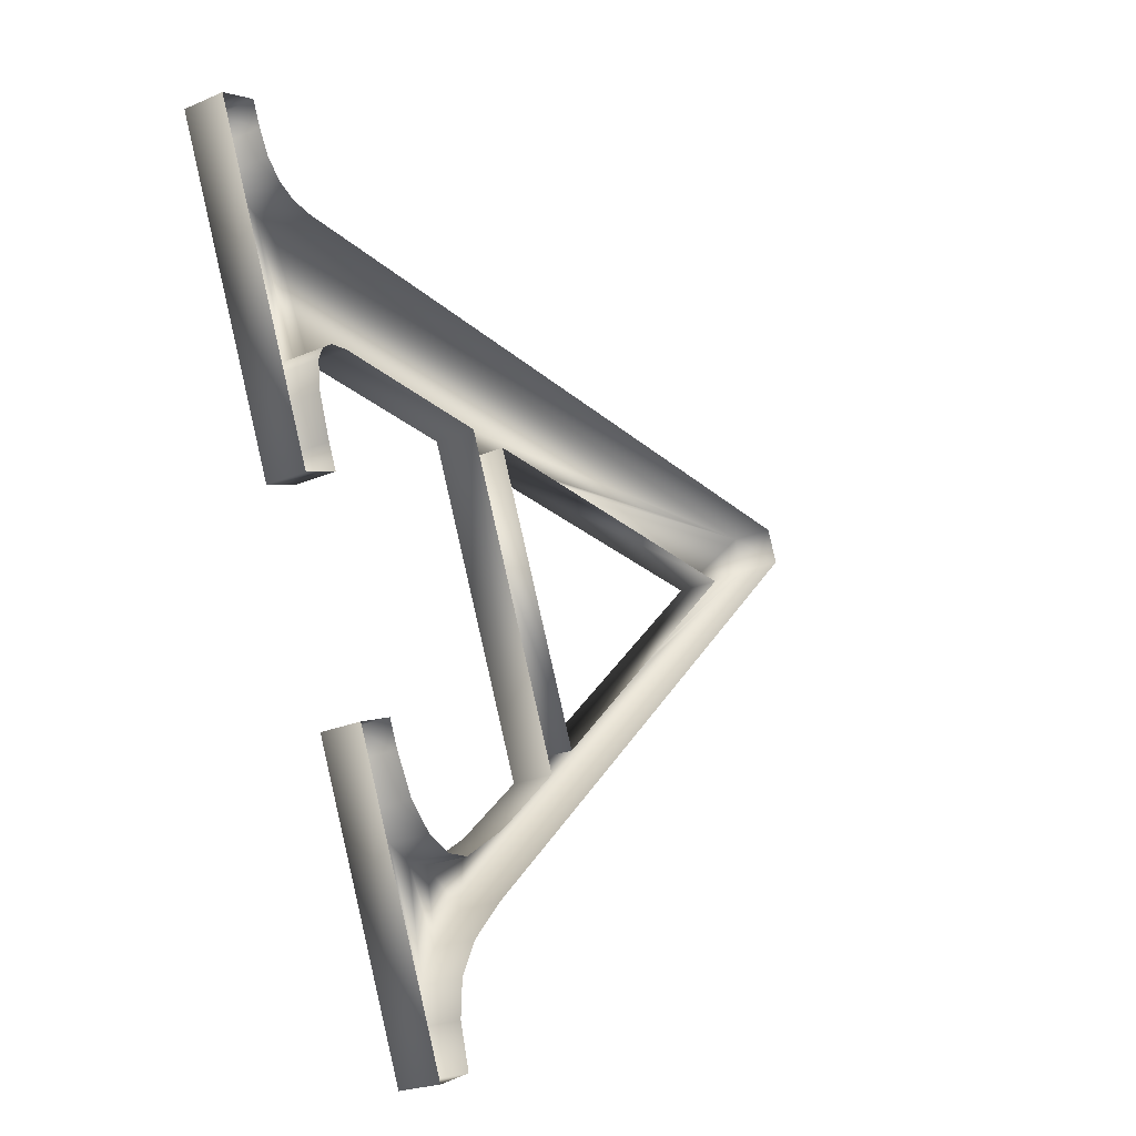
<metadata>
{"format":"obj","ext":"obj","renderer":"f3d","projection":"perspective","resolution":1024,"background":"white","views":[{"elev":2.1,"azim":30.5,"up":"+Z"}]}
</metadata>
<code>
o mesh8/mesh8-geometry/material_3/component_9#mesh8-geometry
v 0.07115 0.3295 0.5399
v 0.06933 0.3295 0.5408
v 0.0708 0.3295 0.5412
v 0.0708 0.3295 0.5412
v 0.06933 0.3295 0.5408
v 0.07115 0.3295 0.5399
v 0.06933 0.3295 0.5408
v 0.07115 0.3295 0.5399
v 0.06968 0.3295 0.5395
v 0.06968 0.3295 0.5395
v 0.07115 0.3295 0.5399
v 0.06933 0.3295 0.5408
v 0.06933 0.3295 0.5408
v 0.06804 0.3023 0.5515
v 0.0708 0.3295 0.5412
v 0.0708 0.3295 0.5412
v 0.06804 0.3023 0.5515
v 0.06933 0.3295 0.5408
v 0.06983 0.3237 0.5389
v 0.07269 0.3105 0.5342
v 0.0713 0.3237 0.5393
v 0.0713 0.3237 0.5393
v 0.07269 0.3105 0.5342
v 0.06983 0.3237 0.5389
v 0.0685 0.3105 0.5439
v 0.0713 0.3237 0.5393
v 0.06997 0.3105 0.5443
v 0.06997 0.3105 0.5443
v 0.0713 0.3237 0.5393
v 0.0685 0.3105 0.5439
v 0.07115 0.3295 0.5399
v 0.0723 0.3043 0.5297
v 0.06968 0.3295 0.5395
v 0.06968 0.3295 0.5395
v 0.0723 0.3043 0.5297
v 0.07115 0.3295 0.5399
v 0.06968 0.3295 0.5395
v 0.06983 0.3237 0.5389
v 0.06933 0.3295 0.5408
v 0.06933 0.3295 0.5408
v 0.06983 0.3237 0.5389
v 0.06968 0.3295 0.5395
v 0.06804 0.3023 0.5515
v 0.06933 0.3295 0.5408
v 0.06657 0.3023 0.5511
v 0.06657 0.3023 0.5511
v 0.06933 0.3295 0.5408
v 0.06804 0.3023 0.5515
v 0.07269 0.3105 0.5342
v 0.06983 0.3237 0.5389
v 0.07121 0.3105 0.5338
v 0.07121 0.3105 0.5338
v 0.06983 0.3237 0.5389
v 0.07269 0.3105 0.5342
v 0.0713 0.3237 0.5393
v 0.0685 0.3105 0.5439
v 0.06983 0.3237 0.5389
v 0.06983 0.3237 0.5389
v 0.0685 0.3105 0.5439
v 0.0713 0.3237 0.5393
v 0.07269 0.3105 0.5342
v 0.0685 0.3105 0.5439
v 0.06997 0.3105 0.5443
v 0.06997 0.3105 0.5443
v 0.0685 0.3105 0.5439
v 0.07269 0.3105 0.5342
v 0.0723 0.3043 0.5297
v 0.07115 0.3295 0.5399
v 0.07377 0.3043 0.5301
v 0.07377 0.3043 0.5301
v 0.07115 0.3295 0.5399
v 0.0723 0.3043 0.5297
v 0.0723 0.3043 0.5297
v 0.07174 0.3053 0.5318
v 0.06968 0.3295 0.5395
v 0.06968 0.3295 0.5395
v 0.07174 0.3053 0.5318
v 0.0723 0.3043 0.5297
v 0.06968 0.3295 0.5395
v 0.07121 0.3105 0.5338
v 0.06983 0.3237 0.5389
v 0.06983 0.3237 0.5389
v 0.07121 0.3105 0.5338
v 0.06968 0.3295 0.5395
v 0.0685 0.3105 0.5439
v 0.06933 0.3295 0.5408
v 0.06983 0.3237 0.5389
v 0.06983 0.3237 0.5389
v 0.06933 0.3295 0.5408
v 0.0685 0.3105 0.5439
v 0.0677 0.3026 0.5469
v 0.06657 0.3023 0.5511
v 0.06933 0.3295 0.5408
v 0.06933 0.3295 0.5408
v 0.06657 0.3023 0.5511
v 0.0677 0.3026 0.5469
v 0.06657 0.3023 0.5511
v 0.06794 0.3016 0.5519
v 0.06804 0.3023 0.5515
v 0.06794 0.3016 0.5519
v 0.06657 0.3023 0.5511
v 0.06647 0.3016 0.5515
v 0.06804 0.3023 0.5515
v 0.06794 0.3016 0.5519
v 0.06657 0.3023 0.5511
v 0.06647 0.3016 0.5515
v 0.06657 0.3023 0.5511
v 0.06794 0.3016 0.5519
v 0.06647 0.3016 0.5515
v 0.06794 0.3016 0.5519
v 0.06632 0.301 0.552
v 0.07138 0.3089 0.5332
v 0.07321 0.3053 0.5322
v 0.07285 0.3089 0.5335
v 0.07285 0.3089 0.5335
v 0.07321 0.3053 0.5322
v 0.07138 0.3089 0.5332
v 0.0685 0.3105 0.5439
v 0.07269 0.3105 0.5342
v 0.07121 0.3105 0.5338
v 0.07121 0.3105 0.5338
v 0.07269 0.3105 0.5342
v 0.0685 0.3105 0.5439
v 0.0677 0.3026 0.5469
v 0.06981 0.3089 0.5449
v 0.06917 0.3026 0.5473
v 0.06917 0.3026 0.5473
v 0.06981 0.3089 0.5449
v 0.0677 0.3026 0.5469
v 0.06981 0.3089 0.5449
v 0.07138 0.3089 0.5332
v 0.07285 0.3089 0.5335
v 0.07285 0.3089 0.5335
v 0.07138 0.3089 0.5332
v 0.06981 0.3089 0.5449
v 0.07377 0.3043 0.5301
v 0.07252 0.3025 0.5289
v 0.0723 0.3043 0.5297
v 0.0723 0.3043 0.5297
v 0.07252 0.3025 0.5289
v 0.07377 0.3043 0.5301
v 0.0723 0.3043 0.5297
v 0.07188 0.303 0.5313
v 0.07174 0.3053 0.5318
v 0.07174 0.3053 0.5318
v 0.07188 0.303 0.5313
v 0.0723 0.3043 0.5297
v 0.06968 0.3295 0.5395
v 0.07174 0.3053 0.5318
v 0.07138 0.3089 0.5332
v 0.07138 0.3089 0.5332
v 0.07174 0.3053 0.5318
v 0.06968 0.3295 0.5395
v 0.06968 0.3295 0.5395
v 0.07138 0.3089 0.5332
v 0.07121 0.3105 0.5338
v 0.07121 0.3105 0.5338
v 0.07138 0.3089 0.5332
v 0.06968 0.3295 0.5395
v 0.06834 0.3089 0.5445
v 0.06933 0.3295 0.5408
v 0.0685 0.3105 0.5439
v 0.0685 0.3105 0.5439
v 0.06933 0.3295 0.5408
v 0.06834 0.3089 0.5445
v 0.06767 0.3019 0.547
v 0.06657 0.3023 0.5511
v 0.0677 0.3026 0.5469
v 0.0677 0.3026 0.5469
v 0.06657 0.3023 0.5511
v 0.06767 0.3019 0.547
v 0.0677 0.3026 0.5469
v 0.06933 0.3295 0.5408
v 0.06834 0.3089 0.5445
v 0.06834 0.3089 0.5445
v 0.06933 0.3295 0.5408
v 0.0677 0.3026 0.5469
v 0.06794 0.3016 0.5519
v 0.06632 0.301 0.552
v 0.06779 0.301 0.5524
v 0.06779 0.301 0.5524
v 0.06632 0.301 0.552
v 0.06794 0.3016 0.5519
v 0.06647 0.3016 0.5515
v 0.06632 0.301 0.552
v 0.0677 0.3014 0.5469
v 0.06657 0.3023 0.5511
v 0.06647 0.3016 0.5515
v 0.06767 0.3019 0.547
v 0.06632 0.301 0.552
v 0.06794 0.3016 0.5519
v 0.06647 0.3016 0.5515
v 0.06632 0.301 0.552
v 0.06779 0.301 0.5524
v 0.06613 0.3007 0.5528
v 0.06767 0.3019 0.547
v 0.06647 0.3016 0.5515
v 0.06657 0.3023 0.5511
v 0.06767 0.3019 0.547
v 0.06917 0.3026 0.5473
v 0.06914 0.3019 0.5474
v 0.06914 0.3019 0.5474
v 0.06917 0.3026 0.5473
v 0.06767 0.3019 0.547
v 0.07217 0.2991 0.5361
v 0.07348 0.2991 0.5253
v 0.07495 0.2991 0.5257
v 0.07495 0.2991 0.5257
v 0.07348 0.2991 0.5253
v 0.07217 0.2991 0.5361
v 0.07348 0.2991 0.5253
v 0.07495 0.3006 0.5257
v 0.07495 0.2991 0.5257
v 0.07495 0.2991 0.5257
v 0.07495 0.3006 0.5257
v 0.07348 0.2991 0.5253
v 0.07321 0.3053 0.5322
v 0.07138 0.3089 0.5332
v 0.07174 0.3053 0.5318
v 0.07174 0.3053 0.5318
v 0.07138 0.3089 0.5332
v 0.07321 0.3053 0.5322
v 0.07121 0.3105 0.5338
v 0.07138 0.3089 0.5332
v 0.0685 0.3105 0.5439
v 0.0685 0.3105 0.5439
v 0.07138 0.3089 0.5332
v 0.07121 0.3105 0.5338
v 0.06981 0.3089 0.5449
v 0.0677 0.3026 0.5469
v 0.06834 0.3089 0.5445
v 0.06834 0.3089 0.5445
v 0.0677 0.3026 0.5469
v 0.06981 0.3089 0.5449
v 0.06917 0.3026 0.5473
v 0.06767 0.3019 0.547
v 0.0677 0.3026 0.5469
v 0.0677 0.3026 0.5469
v 0.06767 0.3019 0.547
v 0.06917 0.3026 0.5473
v 0.07138 0.3089 0.5332
v 0.06981 0.3089 0.5449
v 0.06834 0.3089 0.5445
v 0.06834 0.3089 0.5445
v 0.06981 0.3089 0.5449
v 0.07138 0.3089 0.5332
v 0.07252 0.3025 0.5289
v 0.07377 0.3043 0.5301
v 0.074 0.3025 0.5293
v 0.074 0.3025 0.5293
v 0.07377 0.3043 0.5301
v 0.07252 0.3025 0.5289
v 0.07252 0.3025 0.5289
v 0.07188 0.303 0.5313
v 0.0723 0.3043 0.5297
v 0.0723 0.3043 0.5297
v 0.07188 0.303 0.5313
v 0.07252 0.3025 0.5289
v 0.07335 0.303 0.5317
v 0.07174 0.3053 0.5318
v 0.07188 0.303 0.5313
v 0.07188 0.303 0.5313
v 0.07174 0.3053 0.5318
v 0.07335 0.303 0.5317
v 0.06834 0.3089 0.5445
v 0.0685 0.3105 0.5439
v 0.07138 0.3089 0.5332
v 0.07138 0.3089 0.5332
v 0.0685 0.3105 0.5439
v 0.06834 0.3089 0.5445
v 0.06767 0.3019 0.547
v 0.06647 0.3016 0.5515
v 0.0677 0.3014 0.5469
v 0.06779 0.301 0.5524
v 0.06613 0.3007 0.5528
v 0.0676 0.3007 0.5532
v 0.06613 0.3007 0.5528
v 0.06779 0.301 0.5524
v 0.06632 0.301 0.552
v 0.0678 0.301 0.5465
v 0.06632 0.301 0.552
v 0.0677 0.3014 0.5469
v 0.0677 0.3014 0.5469
v 0.06632 0.301 0.552
v 0.06647 0.3016 0.5515
v 0.0678 0.301 0.5465
v 0.06613 0.3007 0.5528
v 0.06807 0.3007 0.5455
v 0.06632 0.301 0.552
v 0.06613 0.3007 0.5528
v 0.0678 0.301 0.5465
v 0.0677 0.3014 0.5469
v 0.06632 0.301 0.552
v 0.0678 0.301 0.5465
v 0.0677 0.3014 0.5469
v 0.06647 0.3016 0.5515
v 0.06767 0.3019 0.547
v 0.0676 0.3007 0.5532
v 0.06613 0.3007 0.5528
v 0.06779 0.301 0.5524
v 0.06589 0.3006 0.5536
v 0.0676 0.3007 0.5532
v 0.06613 0.3007 0.5528
v 0.06613 0.3007 0.5528
v 0.0676 0.3007 0.5532
v 0.06589 0.3006 0.5536
v 0.06927 0.301 0.5469
v 0.0677 0.3014 0.5469
v 0.06917 0.3014 0.5473
v 0.06917 0.3014 0.5473
v 0.0677 0.3014 0.5469
v 0.06927 0.301 0.5469
v 0.0677 0.3014 0.5469
v 0.06914 0.3019 0.5474
v 0.06917 0.3014 0.5473
v 0.06917 0.3014 0.5473
v 0.06914 0.3019 0.5474
v 0.0677 0.3014 0.5469
v 0.06914 0.3019 0.5474
v 0.0677 0.3014 0.5469
v 0.06767 0.3019 0.547
v 0.06767 0.3019 0.547
v 0.0677 0.3014 0.5469
v 0.06914 0.3019 0.5474
v 0.07069 0.3006 0.5357
v 0.07217 0.2991 0.5361
v 0.07217 0.3006 0.5361
v 0.07217 0.3006 0.5361
v 0.07217 0.2991 0.5361
v 0.07069 0.3006 0.5357
v 0.07348 0.2991 0.5253
v 0.07217 0.2991 0.5361
v 0.07069 0.2991 0.5357
v 0.07069 0.2991 0.5357
v 0.07217 0.2991 0.5361
v 0.07348 0.2991 0.5253
v 0.07495 0.3006 0.5257
v 0.07348 0.2991 0.5253
v 0.07348 0.3006 0.5253
v 0.07348 0.3006 0.5253
v 0.07348 0.2991 0.5253
v 0.07495 0.3006 0.5257
v 0.07308 0.3008 0.5268
v 0.07495 0.3006 0.5257
v 0.07348 0.3006 0.5253
v 0.07348 0.3006 0.5253
v 0.07495 0.3006 0.5257
v 0.07308 0.3008 0.5268
v 0.07174 0.3053 0.5318
v 0.07335 0.303 0.5317
v 0.07321 0.3053 0.5322
v 0.07321 0.3053 0.5322
v 0.07335 0.303 0.5317
v 0.07174 0.3053 0.5318
v 0.07188 0.303 0.5313
v 0.07329 0.3021 0.5319
v 0.07335 0.303 0.5317
v 0.07335 0.303 0.5317
v 0.07329 0.3021 0.5319
v 0.07188 0.303 0.5313
v 0.074 0.3025 0.5293
v 0.07278 0.3014 0.528
v 0.07252 0.3025 0.5289
v 0.07252 0.3025 0.5289
v 0.07278 0.3014 0.528
v 0.074 0.3025 0.5293
v 0.07252 0.3025 0.5289
v 0.07182 0.3021 0.5315
v 0.07188 0.303 0.5313
v 0.07252 0.3025 0.5289
v 0.07182 0.3021 0.5315
v 0.07278 0.3014 0.528
v 0.07188 0.303 0.5313
v 0.07182 0.3021 0.5315
v 0.07252 0.3025 0.5289
v 0.0677 0.3014 0.5469
v 0.06927 0.301 0.5469
v 0.0678 0.301 0.5465
v 0.0678 0.301 0.5465
v 0.06927 0.301 0.5469
v 0.0677 0.3014 0.5469
v 0.0676 0.3007 0.5532
v 0.06589 0.3006 0.5536
v 0.06736 0.3006 0.554
v 0.06954 0.3007 0.5459
v 0.0678 0.301 0.5465
v 0.06927 0.301 0.5469
v 0.0678 0.301 0.5465
v 0.06613 0.3007 0.5528
v 0.06632 0.301 0.552
v 0.06589 0.3006 0.5536
v 0.06848 0.3006 0.544
v 0.06613 0.3007 0.5528
v 0.06807 0.3007 0.5455
v 0.06613 0.3007 0.5528
v 0.0678 0.301 0.5465
v 0.0678 0.301 0.5465
v 0.06954 0.3007 0.5459
v 0.06807 0.3007 0.5455
v 0.06807 0.3007 0.5455
v 0.06954 0.3007 0.5459
v 0.0678 0.301 0.5465
v 0.06736 0.3006 0.554
v 0.06589 0.3006 0.5536
v 0.0676 0.3007 0.5532
v 0.06736 0.3006 0.554
v 0.06565 0.3006 0.5545
v 0.06713 0.3006 0.5549
v 0.06565 0.3006 0.5545
v 0.06736 0.3006 0.554
v 0.06589 0.3006 0.5536
v 0.06713 0.3006 0.5549
v 0.06565 0.3006 0.5545
v 0.06736 0.3006 0.554
v 0.06589 0.3006 0.5536
v 0.06736 0.3006 0.554
v 0.06565 0.3006 0.5545
v 0.06613 0.3007 0.5528
v 0.06848 0.3006 0.544
v 0.06589 0.3006 0.5536
v 0.06872 0.3006 0.5431
v 0.06565 0.3006 0.5545
v 0.06589 0.3006 0.5536
v 0.06927 0.301 0.5469
v 0.0678 0.301 0.5465
v 0.06954 0.3007 0.5459
v 0.07182 0.3021 0.5315
v 0.07311 0.3013 0.5326
v 0.07329 0.3021 0.5319
v 0.07329 0.3021 0.5319
v 0.07311 0.3013 0.5326
v 0.07182 0.3021 0.5315
v 0.06713 0.2991 0.5549
v 0.06872 0.2991 0.5431
v 0.07019 0.2991 0.5435
v 0.07019 0.2991 0.5435
v 0.06872 0.2991 0.5431
v 0.06713 0.2991 0.5549
v 0.06872 0.2991 0.5431
v 0.07019 0.3006 0.5435
v 0.07019 0.2991 0.5435
v 0.07019 0.2991 0.5435
v 0.07019 0.3006 0.5435
v 0.06872 0.2991 0.5431
v 0.07217 0.2991 0.5361
v 0.07069 0.3006 0.5357
v 0.07069 0.2991 0.5357
v 0.07069 0.2991 0.5357
v 0.07069 0.3006 0.5357
v 0.07217 0.2991 0.5361
v 0.07243 0.3006 0.5351
v 0.07069 0.3006 0.5357
v 0.07217 0.3006 0.5361
v 0.07069 0.3006 0.5357
v 0.07243 0.3006 0.5351
v 0.07095 0.3006 0.5348
v 0.07217 0.3006 0.5361
v 0.07069 0.3006 0.5357
v 0.07243 0.3006 0.5351
v 0.07095 0.3006 0.5348
v 0.07243 0.3006 0.5351
v 0.07069 0.3006 0.5357
v 0.07069 0.3006 0.5357
v 0.07348 0.2991 0.5253
v 0.07069 0.2991 0.5357
v 0.07069 0.2991 0.5357
v 0.07348 0.2991 0.5253
v 0.07069 0.3006 0.5357
v 0.07348 0.2991 0.5253
v 0.07069 0.3006 0.5357
v 0.07348 0.3006 0.5253
v 0.07348 0.3006 0.5253
v 0.07069 0.3006 0.5357
v 0.07348 0.2991 0.5253
v 0.07495 0.3006 0.5257
v 0.07308 0.3008 0.5268
v 0.07455 0.3008 0.5272
v 0.07455 0.3008 0.5272
v 0.07308 0.3008 0.5268
v 0.07495 0.3006 0.5257
v 0.07348 0.3006 0.5253
v 0.07135 0.3008 0.5333
v 0.07308 0.3008 0.5268
v 0.07308 0.3008 0.5268
v 0.07135 0.3008 0.5333
v 0.07348 0.3006 0.5253
v 0.07329 0.3021 0.5319
v 0.07188 0.303 0.5313
v 0.07182 0.3021 0.5315
v 0.07182 0.3021 0.5315
v 0.07188 0.303 0.5313
v 0.07329 0.3021 0.5319
v 0.07425 0.3014 0.5284
v 0.074 0.3025 0.5293
v 0.07278 0.3014 0.528
v 0.07278 0.3014 0.528
v 0.07182 0.3021 0.5315
v 0.07252 0.3025 0.5289
v 0.07278 0.3014 0.528
v 0.07164 0.3013 0.5322
v 0.07308 0.3008 0.5268
v 0.07278 0.3014 0.528
v 0.07455 0.3008 0.5272
v 0.07308 0.3008 0.5268
v 0.06995 0.3006 0.5444
v 0.06807 0.3007 0.5455
v 0.06954 0.3007 0.5459
v 0.06954 0.3007 0.5459
v 0.06807 0.3007 0.5455
v 0.06995 0.3006 0.5444
v 0.06872 0.2991 0.5431
v 0.06565 0.3006 0.5545
v 0.06872 0.3006 0.5431
v 0.06872 0.3006 0.5431
v 0.06589 0.3006 0.5536
v 0.06848 0.3006 0.544
v 0.06872 0.3006 0.5431
v 0.06565 0.3006 0.5545
v 0.06872 0.2991 0.5431
v 0.06589 0.3006 0.5536
v 0.06565 0.3006 0.5545
v 0.06872 0.3006 0.5431
v 0.06848 0.3006 0.544
v 0.06589 0.3006 0.5536
v 0.06872 0.3006 0.5431
v 0.06848 0.3006 0.544
v 0.06613 0.3007 0.5528
v 0.06807 0.3007 0.5455
v 0.06807 0.3007 0.5455
v 0.06613 0.3007 0.5528
v 0.06848 0.3006 0.544
v 0.06565 0.3006 0.5545
v 0.06713 0.2991 0.5549
v 0.06713 0.3006 0.5549
v 0.06713 0.3006 0.5549
v 0.06713 0.2991 0.5549
v 0.06565 0.3006 0.5545
v 0.07311 0.3013 0.5326
v 0.07182 0.3021 0.5315
v 0.07164 0.3013 0.5322
v 0.07164 0.3013 0.5322
v 0.07182 0.3021 0.5315
v 0.07311 0.3013 0.5326
v 0.06872 0.2991 0.5431
v 0.06713 0.2991 0.5549
v 0.06565 0.2991 0.5545
v 0.06565 0.2991 0.5545
v 0.06713 0.2991 0.5549
v 0.06872 0.2991 0.5431
v 0.07019 0.3006 0.5435
v 0.06872 0.2991 0.5431
v 0.06872 0.3006 0.5431
v 0.06872 0.3006 0.5431
v 0.06872 0.2991 0.5431
v 0.07019 0.3006 0.5435
v 0.07282 0.3008 0.5337
v 0.07095 0.3006 0.5348
v 0.07243 0.3006 0.5351
v 0.07243 0.3006 0.5351
v 0.07095 0.3006 0.5348
v 0.07282 0.3008 0.5337
v 0.07348 0.3006 0.5253
v 0.07069 0.3006 0.5357
v 0.07095 0.3006 0.5348
v 0.07095 0.3006 0.5348
v 0.07069 0.3006 0.5357
v 0.07348 0.3006 0.5253
v 0.07348 0.3006 0.5253
v 0.07095 0.3006 0.5348
v 0.07135 0.3008 0.5333
v 0.07135 0.3008 0.5333
v 0.07095 0.3006 0.5348
v 0.07348 0.3006 0.5253
v 0.07308 0.3008 0.5268
v 0.07135 0.3008 0.5333
v 0.07164 0.3013 0.5322
v 0.07164 0.3013 0.5322
v 0.07135 0.3008 0.5333
v 0.07308 0.3008 0.5268
v 0.07308 0.3008 0.5268
v 0.07164 0.3013 0.5322
v 0.07278 0.3014 0.528
v 0.07278 0.3014 0.528
v 0.07164 0.3013 0.5322
v 0.07182 0.3021 0.5315
v 0.07182 0.3021 0.5315
v 0.07164 0.3013 0.5322
v 0.07278 0.3014 0.528
v 0.07425 0.3014 0.5284
v 0.07278 0.3014 0.528
v 0.07455 0.3008 0.5272
v 0.07278 0.3014 0.528
v 0.074 0.3025 0.5293
v 0.07425 0.3014 0.5284
v 0.07455 0.3008 0.5272
v 0.07278 0.3014 0.528
v 0.07425 0.3014 0.5284
v 0.07308 0.3008 0.5268
v 0.07455 0.3008 0.5272
v 0.07278 0.3014 0.528
v 0.07019 0.3006 0.5435
v 0.06848 0.3006 0.544
v 0.06995 0.3006 0.5444
v 0.06995 0.3006 0.5444
v 0.06848 0.3006 0.544
v 0.07019 0.3006 0.5435
v 0.06807 0.3007 0.5455
v 0.06995 0.3006 0.5444
v 0.06848 0.3006 0.544
v 0.06848 0.3006 0.544
v 0.06995 0.3006 0.5444
v 0.06807 0.3007 0.5455
v 0.06565 0.3006 0.5545
v 0.06872 0.2991 0.5431
v 0.06565 0.2991 0.5545
v 0.06565 0.2991 0.5545
v 0.06872 0.2991 0.5431
v 0.06565 0.3006 0.5545
v 0.06848 0.3006 0.544
v 0.07019 0.3006 0.5435
v 0.06872 0.3006 0.5431
v 0.06872 0.3006 0.5431
v 0.07019 0.3006 0.5435
v 0.06848 0.3006 0.544
v 0.06713 0.2991 0.5549
v 0.06565 0.3006 0.5545
v 0.06565 0.2991 0.5545
v 0.06565 0.2991 0.5545
v 0.06565 0.3006 0.5545
v 0.06713 0.2991 0.5549
v 0.07311 0.3013 0.5326
v 0.07135 0.3008 0.5333
v 0.07282 0.3008 0.5337
v 0.07135 0.3008 0.5333
v 0.07311 0.3013 0.5326
v 0.07164 0.3013 0.5322
v 0.07164 0.3013 0.5322
v 0.07311 0.3013 0.5326
v 0.07135 0.3008 0.5333
v 0.07095 0.3006 0.5348
v 0.07282 0.3008 0.5337
v 0.07135 0.3008 0.5333
v 0.07135 0.3008 0.5333
v 0.07282 0.3008 0.5337
v 0.07095 0.3006 0.5348
v 0.07282 0.3008 0.5337
v 0.07135 0.3008 0.5333
v 0.07311 0.3013 0.5326
f 1 2 3
f 4 5 6
f 7 8 9
f 10 11 12
f 13 14 15
f 16 17 18
f 19 20 21
f 22 23 24
f 25 26 27
f 28 29 30
f 31 32 33
f 34 35 36
f 37 38 39
f 40 41 42
f 43 44 45
f 46 47 48
f 49 50 51
f 52 53 54
f 55 56 57
f 58 59 60
f 61 62 63
f 64 65 66
f 67 68 69
f 70 71 72
f 73 74 75
f 76 77 78
f 79 80 81
f 82 83 84
f 85 86 87
f 88 89 90
f 91 92 93
f 94 95 96
f 97 98 99
f 100 101 102
f 103 104 105
f 106 107 108
f 109 110 111
f 112 113 114
f 115 116 117
f 118 119 120
f 121 122 123
f 124 125 126
f 127 128 129
f 130 131 132
f 133 134 135
f 136 137 138
f 139 140 141
f 142 143 144
f 145 146 147
f 148 149 150
f 151 152 153
f 154 155 156
f 157 158 159
f 160 161 162
f 163 164 165
f 166 167 168
f 169 170 171
f 172 173 174
f 175 176 177
f 178 179 180
f 181 182 183
f 184 185 186
f 187 188 189
f 190 191 192
f 193 194 195
f 196 197 198
f 199 200 201
f 202 203 204
f 205 206 207
f 208 209 210
f 211 212 213
f 214 215 216
f 217 218 219
f 220 221 222
f 223 224 225
f 226 227 228
f 229 230 231
f 232 233 234
f 235 236 237
f 238 239 240
f 241 242 243
f 244 245 246
f 247 248 249
f 250 251 252
f 253 254 255
f 256 257 258
f 259 260 261
f 262 263 264
f 265 266 267
f 268 269 270
f 271 272 273
f 274 275 276
f 277 278 279
f 280 281 282
f 283 284 285
f 286 287 288
f 289 290 291
f 292 293 294
f 295 296 297
f 298 299 300
f 301 302 303
f 304 305 306
f 307 308 309
f 310 311 312
f 313 314 315
f 316 317 318
f 319 320 321
f 322 323 324
f 325 326 327
f 328 329 330
f 331 332 333
f 334 335 336
f 337 338 339
f 340 341 342
f 343 344 345
f 346 347 348
f 349 350 351
f 352 353 354
f 355 356 357
f 358 359 360
f 361 362 363
f 364 365 366
f 367 368 369
f 370 371 372
f 373 374 375
f 376 377 378
f 379 380 381
f 382 383 384
f 385 386 387
f 388 389 390
f 391 392 393
f 394 395 396
f 397 398 399
f 400 401 402
f 403 404 405
f 406 407 408
f 409 410 411
f 412 413 414
f 415 416 417
f 418 419 420
f 421 422 423
f 424 425 426
f 427 428 429
f 430 431 432
f 433 434 435
f 436 437 438
f 439 440 441
f 442 443 444
f 445 446 447
f 448 449 450
f 451 452 453
f 454 455 456
f 457 458 459
f 460 461 462
f 463 464 465
f 466 467 468
f 469 470 471
f 472 473 474
f 475 476 477
f 478 479 480
f 481 482 483
f 484 485 486
f 487 488 489
f 490 491 492
f 493 494 495
f 496 497 498
f 499 500 501
f 502 503 504
f 505 506 507
f 508 509 510
f 511 512 513
f 514 515 516
f 517 518 519
f 520 521 522
f 523 524 525
f 526 527 528
f 529 530 531
f 532 533 534
f 535 536 537
f 538 539 540
f 541 542 543
f 544 545 546
f 547 548 549
f 550 551 552
f 553 554 555
f 556 557 558
f 559 560 561
f 562 563 564
f 565 566 567
f 568 569 570
f 571 572 573
f 574 575 576
f 577 578 579
f 580 581 582
f 583 584 585
f 586 587 588
f 589 590 591
f 592 593 594
f 595 596 597
f 598 599 600
f 601 602 603
f 604 605 606
f 607 608 609
f 610 611 612
f 613 614 615
f 616 617 618
f 619 620 621
f 622 623 624
f 625 626 627
f 628 629 630
f 631 632 633
f 634 635 636
f 637 638 639
f 640 641 642
f 643 644 645
f 646 647 648

</code>
